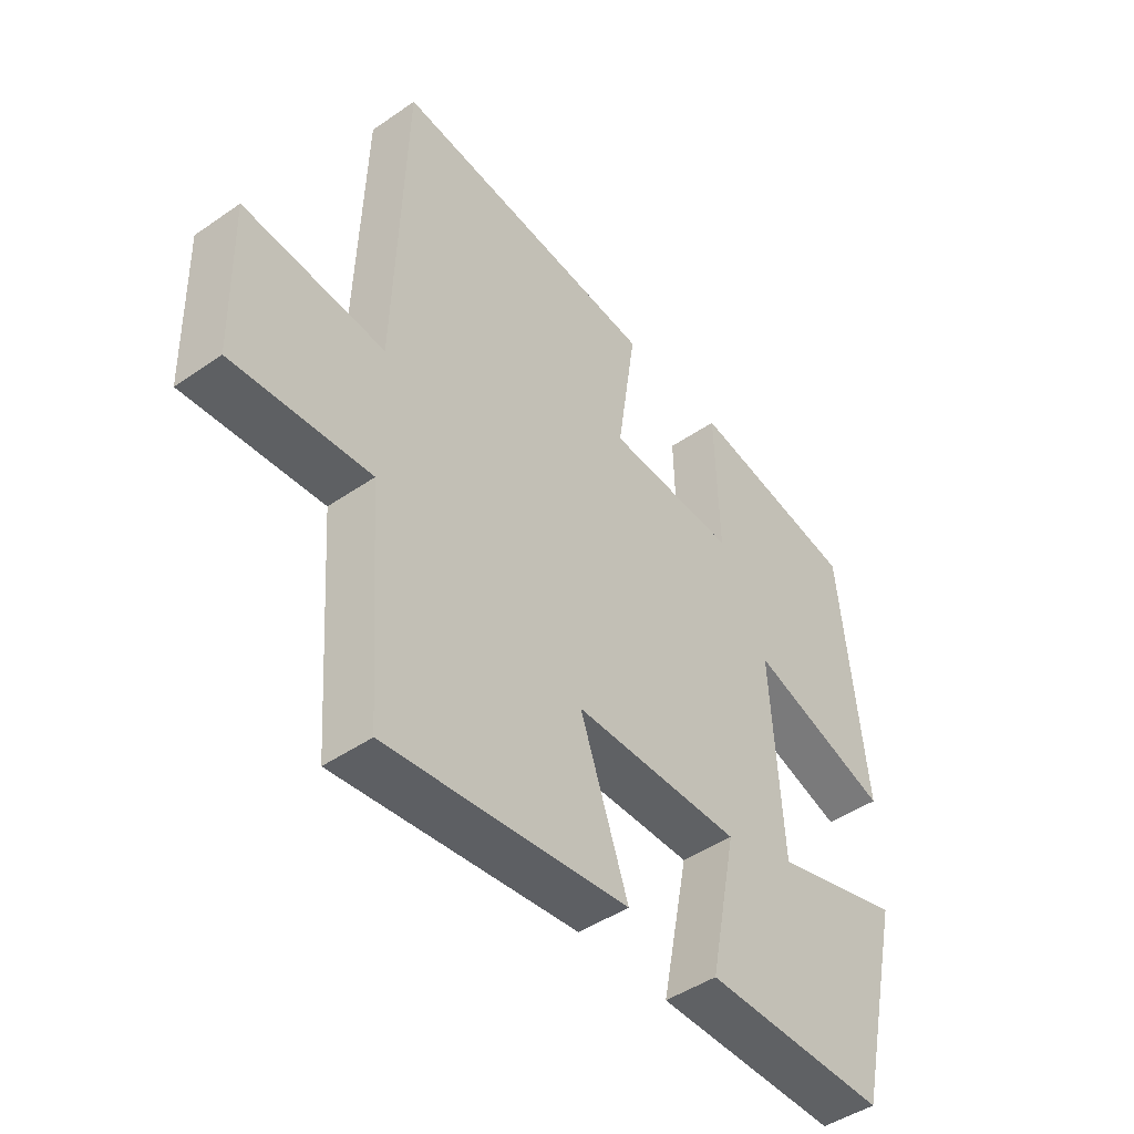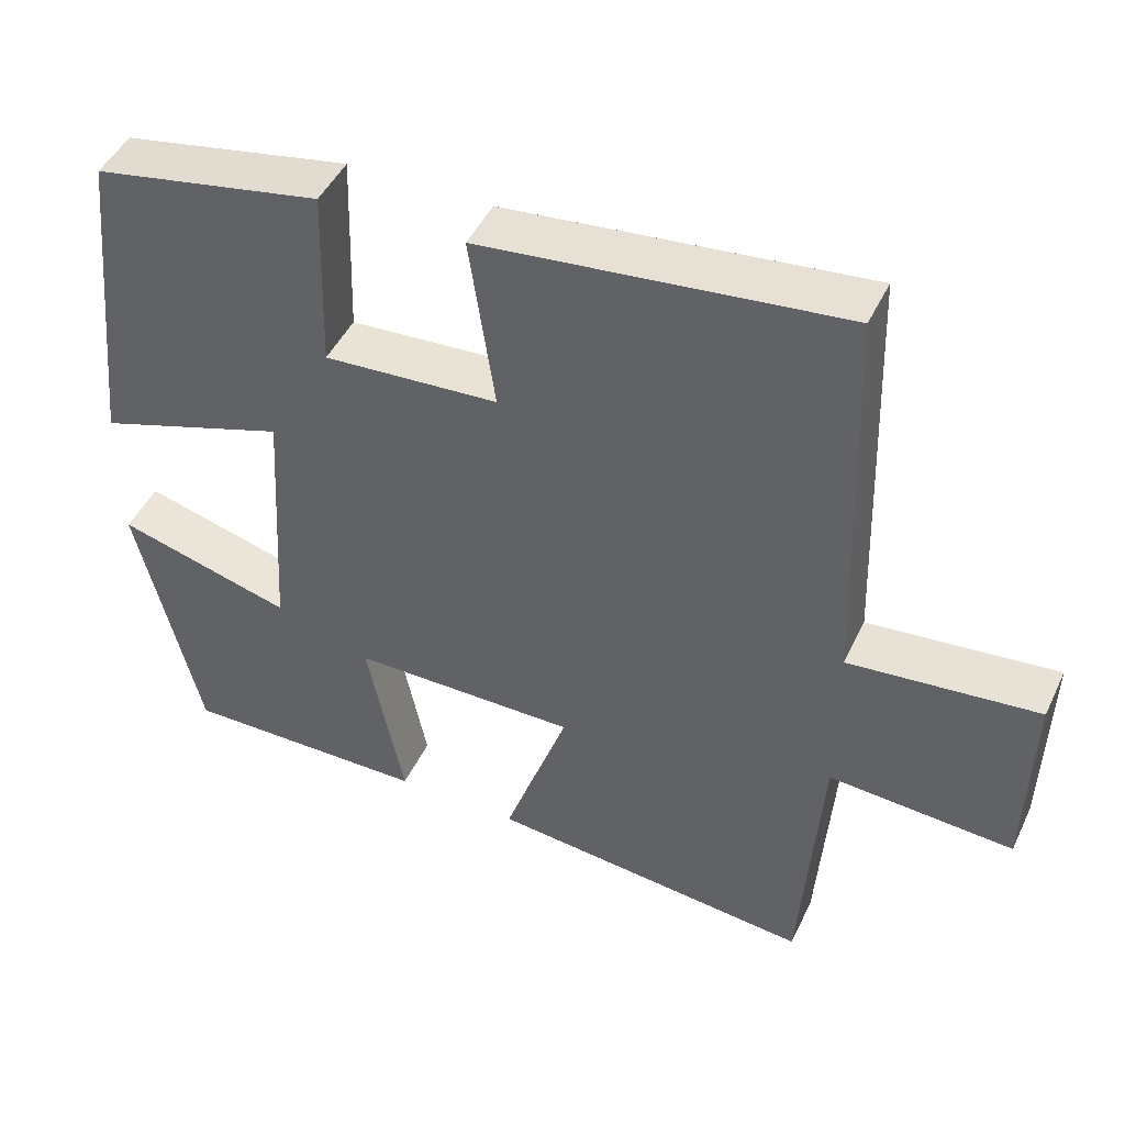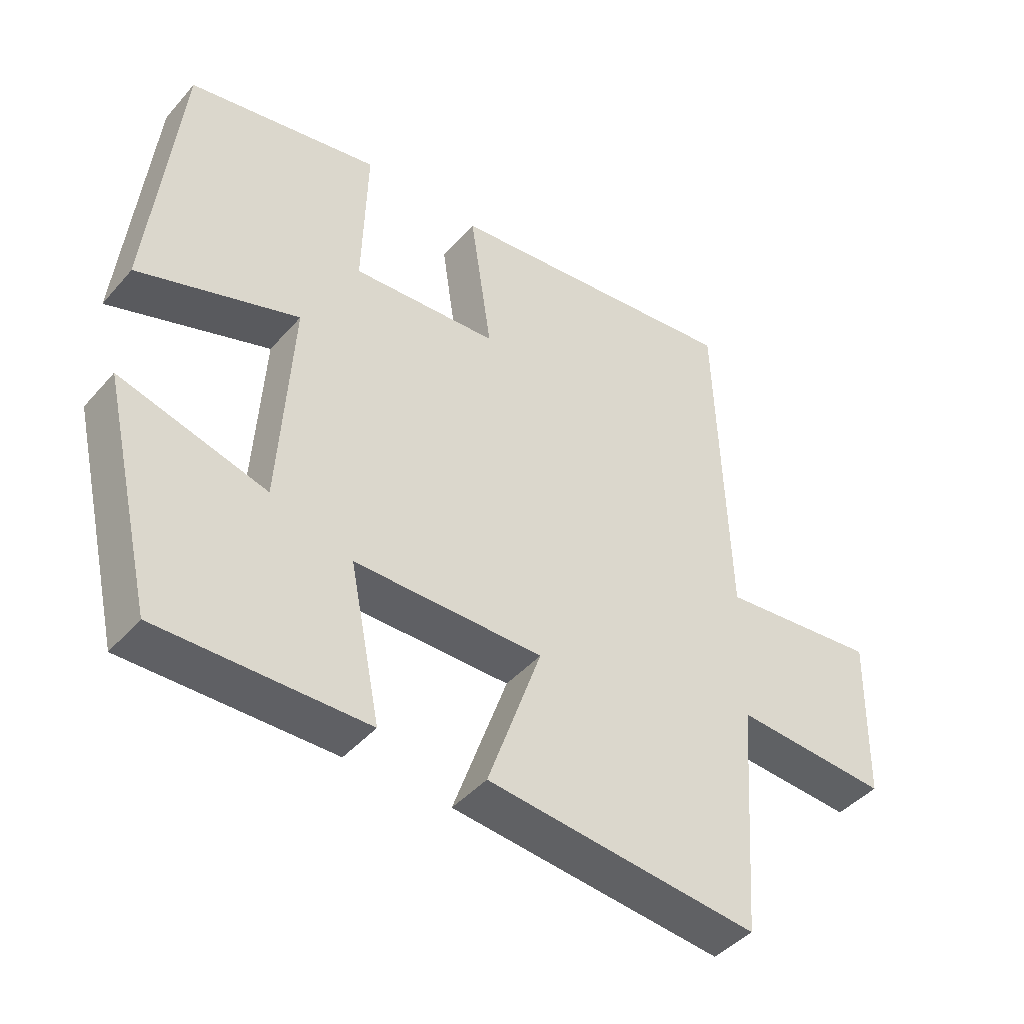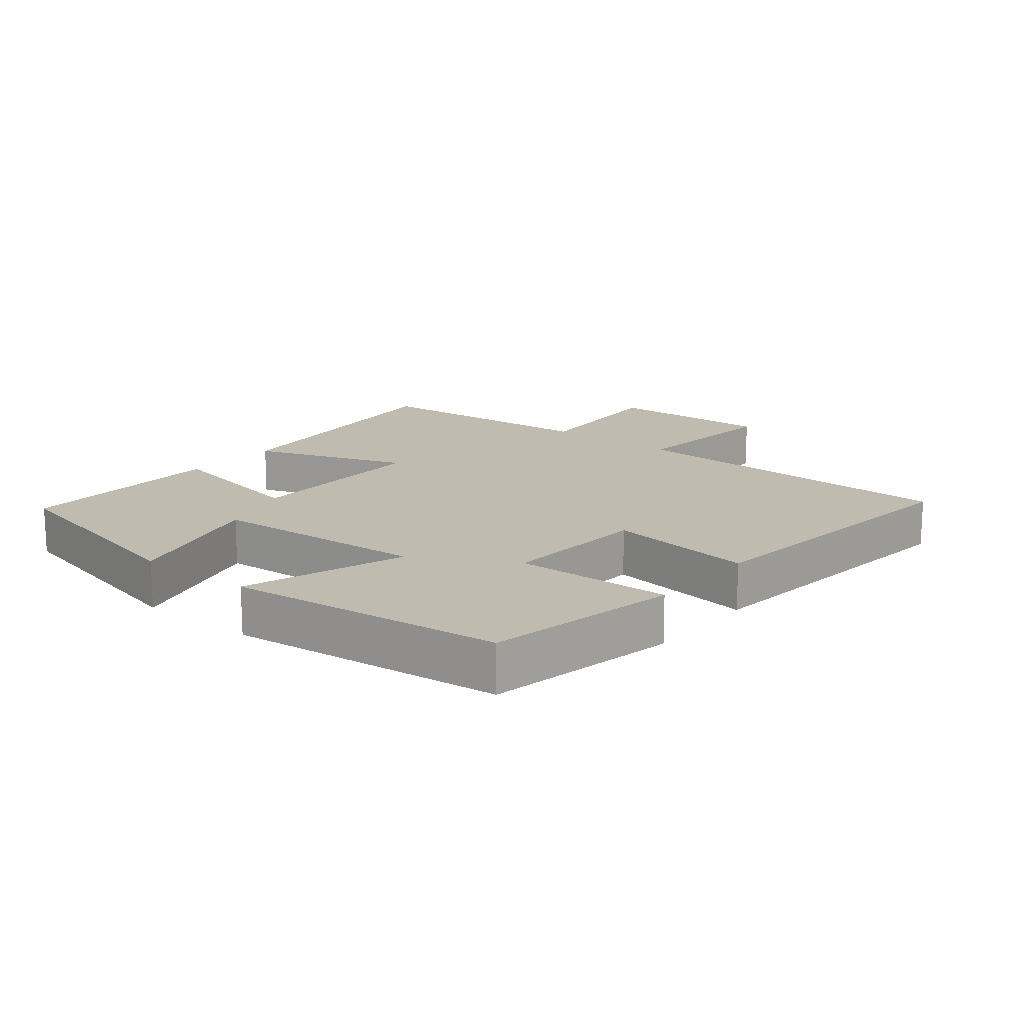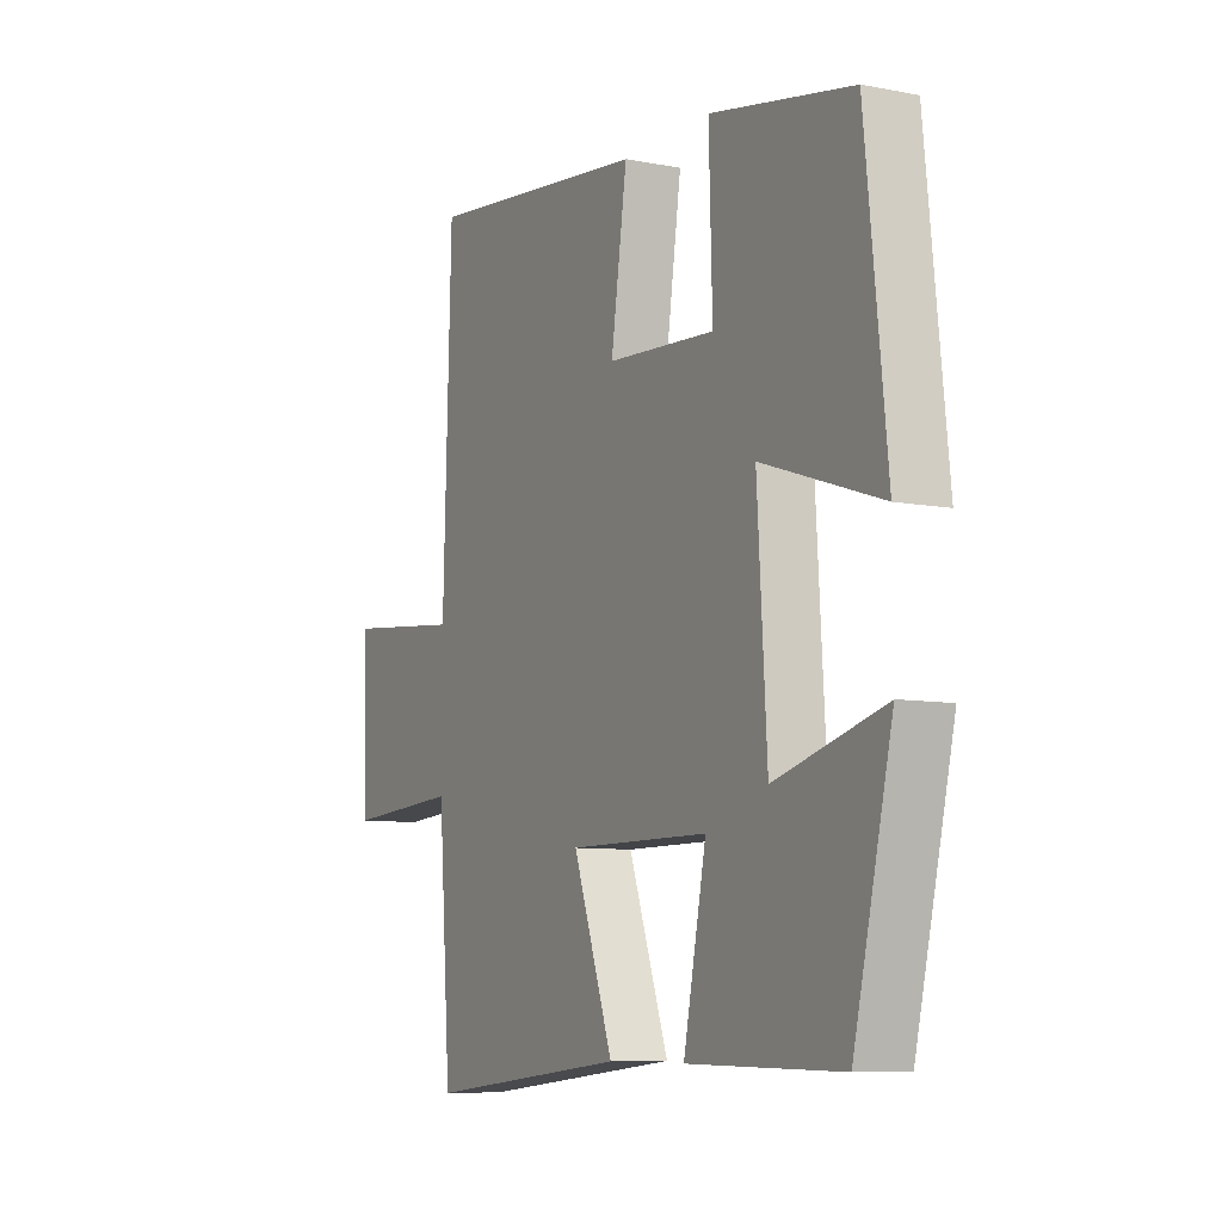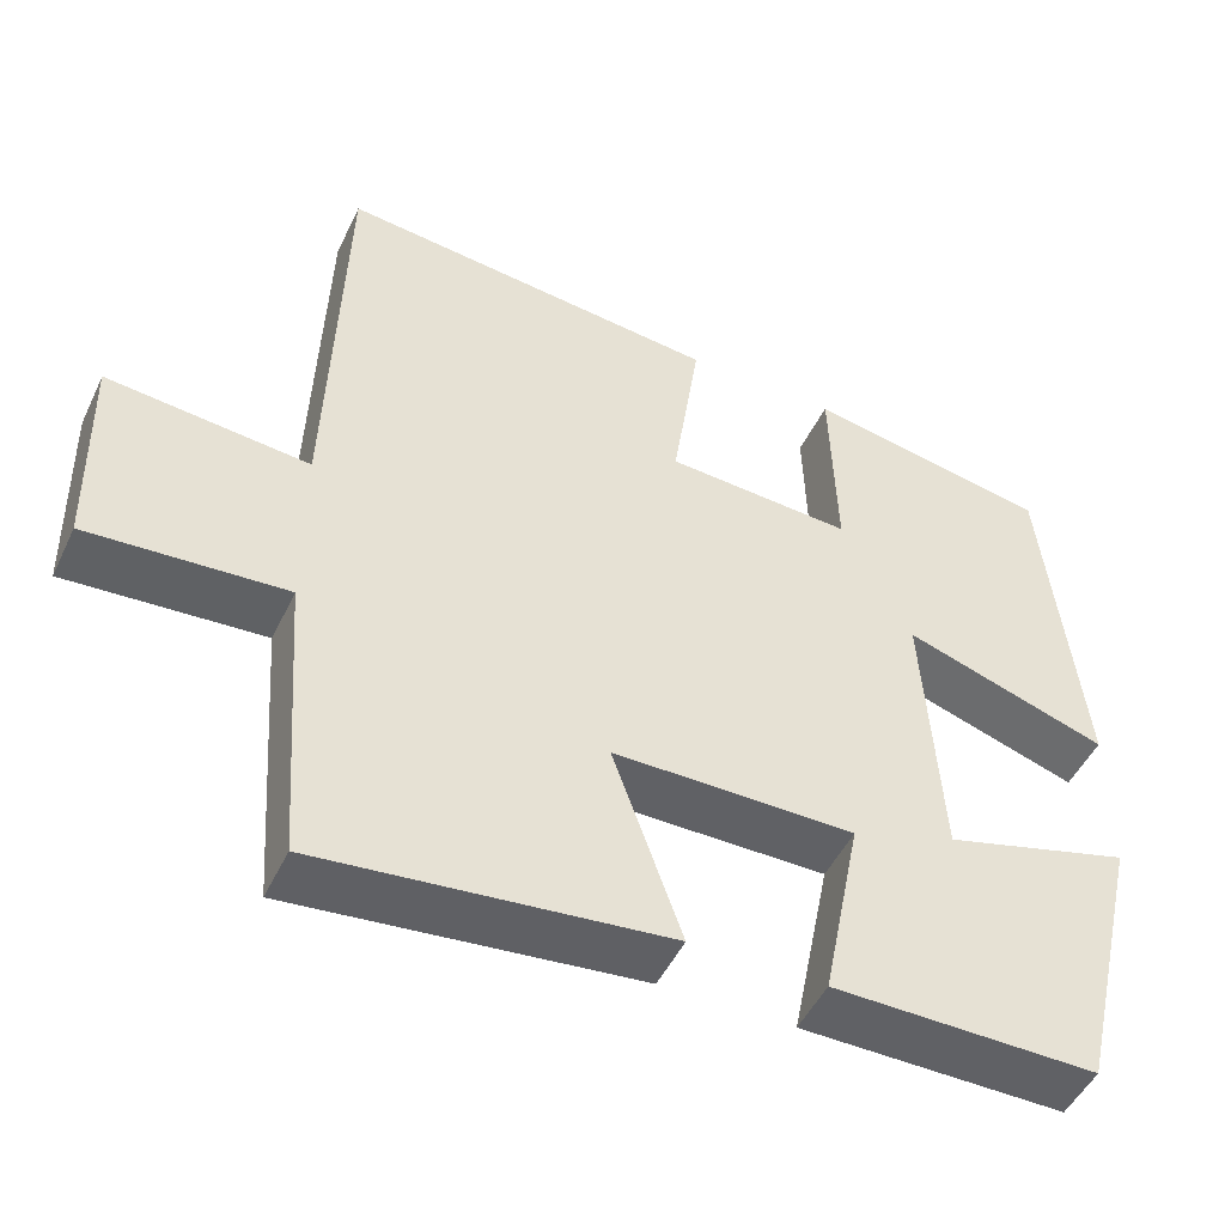
<metadata>
{"format":"obj","ext":"obj","renderer":"f3d","projection":"perspective","resolution":1024,"background":"white","views":[{"elev":-45.7,"azim":128.5,"up":"+Z"},{"elev":46.3,"azim":24.5,"up":"+Z"},{"elev":-43.7,"azim":-37.8,"up":"+Z"},{"elev":15.9,"azim":-51.0,"up":"+Y"},{"elev":-8.1,"azim":-118.2,"up":"+Z"},{"elev":-48.8,"azim":155.2,"up":"+Z"}]}
</metadata>
<code>
v 0.483 0.07 0.55
v 0.5 0.07 0.031
v 0.743 0.07 0.055
v 0.737 0.07 -0.199
v 0.5 0.07 -0.183
v 0.474 0.07 -0.544
v 0.057 0.07 -0.5
v 0.14 0.07 -0.265
v -0.15 0.07 -0.265
v -0.103 0.07 -0.5
v -0.42 0.07 -0.503
v -0.5 0.07 -0.16
v -0.275 0.07 -0.223
v -0.255 0.07 0.107
v -0.5 0.07 0.026
v -0.456 0.07 0.445
v -0.163 0.07 0.5
v -0.17 0.07 0.261
v 0.054 0.07 0.275
v 0.021 0.07 0.5
v 0.483 0 0.55
v 0.5 0 0.031
v 0.743 0 0.055
v 0.737 0 -0.199
v 0.5 0 -0.183
v 0.474 0 -0.544
v 0.057 0 -0.5
v 0.14 0 -0.265
v -0.15 0 -0.265
v -0.103 0 -0.5
v -0.42 0 -0.503
v -0.5 0 -0.16
v -0.275 0 -0.223
v -0.255 0 0.107
v -0.5 0 0.026
v -0.456 0 0.445
v -0.163 0 0.5
v -0.17 0 0.261
v 0.054 0 0.275
v 0.021 0 0.5
f 19 20 1 2
f 18 19 2
f 16 17 18
f 15 16 18
f 14 15 18
f 13 14 18 2
f 11 12 13
f 10 11 13
f 9 10 13
f 13 2 3
f 9 13 3
f 8 9 3
f 5 6 7 8
f 5 8 3
f 3 4 5
f 22 21 40 39
f 22 39 38
f 38 37 36
f 38 36 35
f 38 35 34
f 22 38 34 33
f 33 32 31
f 33 31 30
f 33 30 29
f 23 22 33
f 23 33 29
f 23 29 28
f 28 27 26 25
f 23 28 25
f 25 24 23
f 1 21 22 2
f 2 22 23 3
f 3 23 24 4
f 4 24 25 5
f 5 25 26 6
f 6 26 27 7
f 7 27 28 8
f 8 28 29 9
f 9 29 30 10
f 10 30 31 11
f 11 31 32 12
f 12 32 33 13
f 13 33 34 14
f 14 34 35 15
f 15 35 36 16
f 16 36 37 17
f 17 37 38 18
f 18 38 39 19
f 19 39 40 20
f 20 40 21 1

</code>
